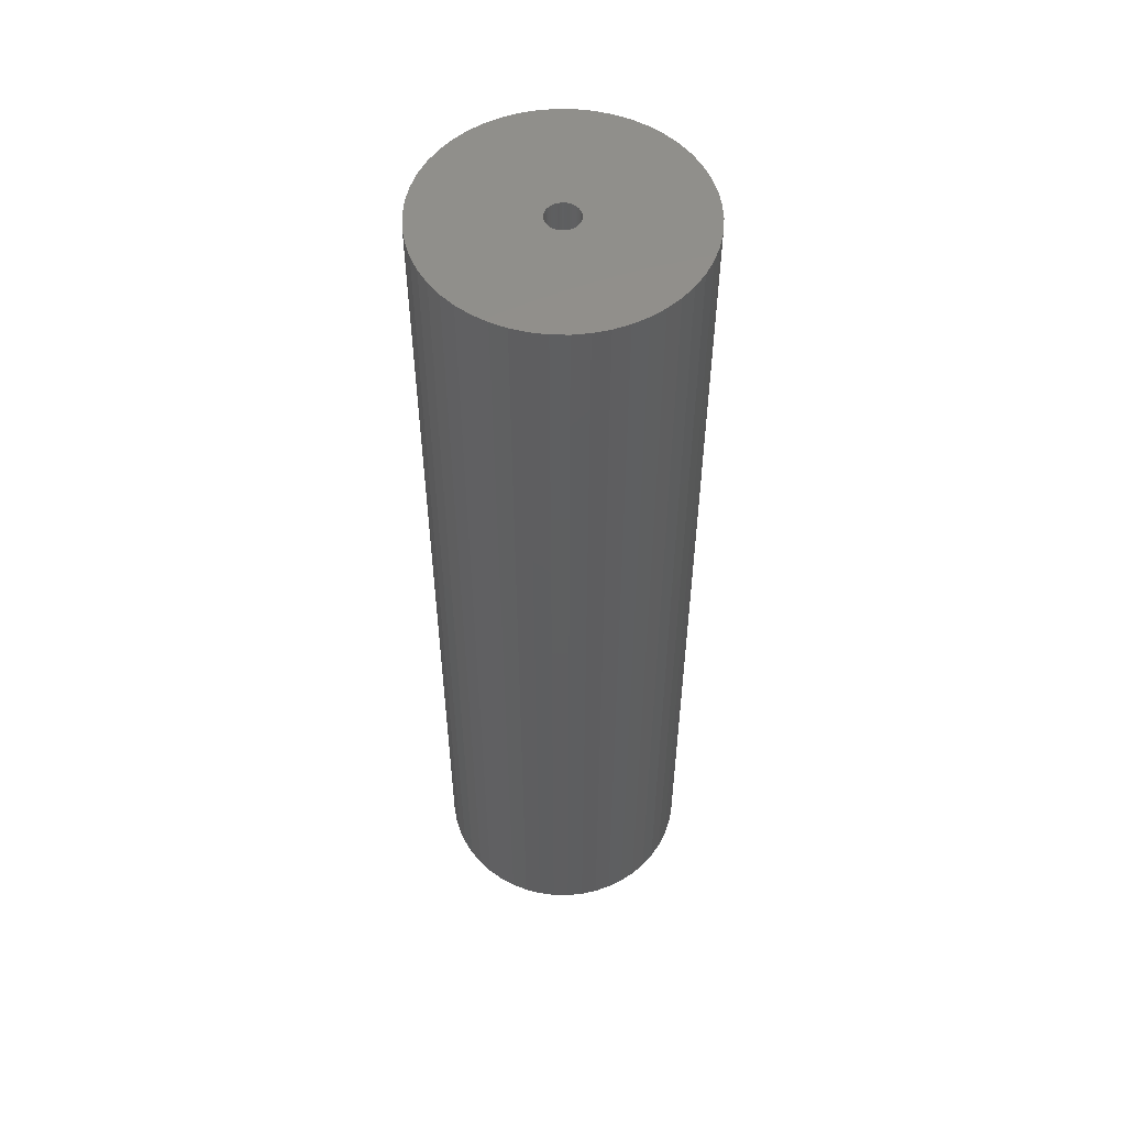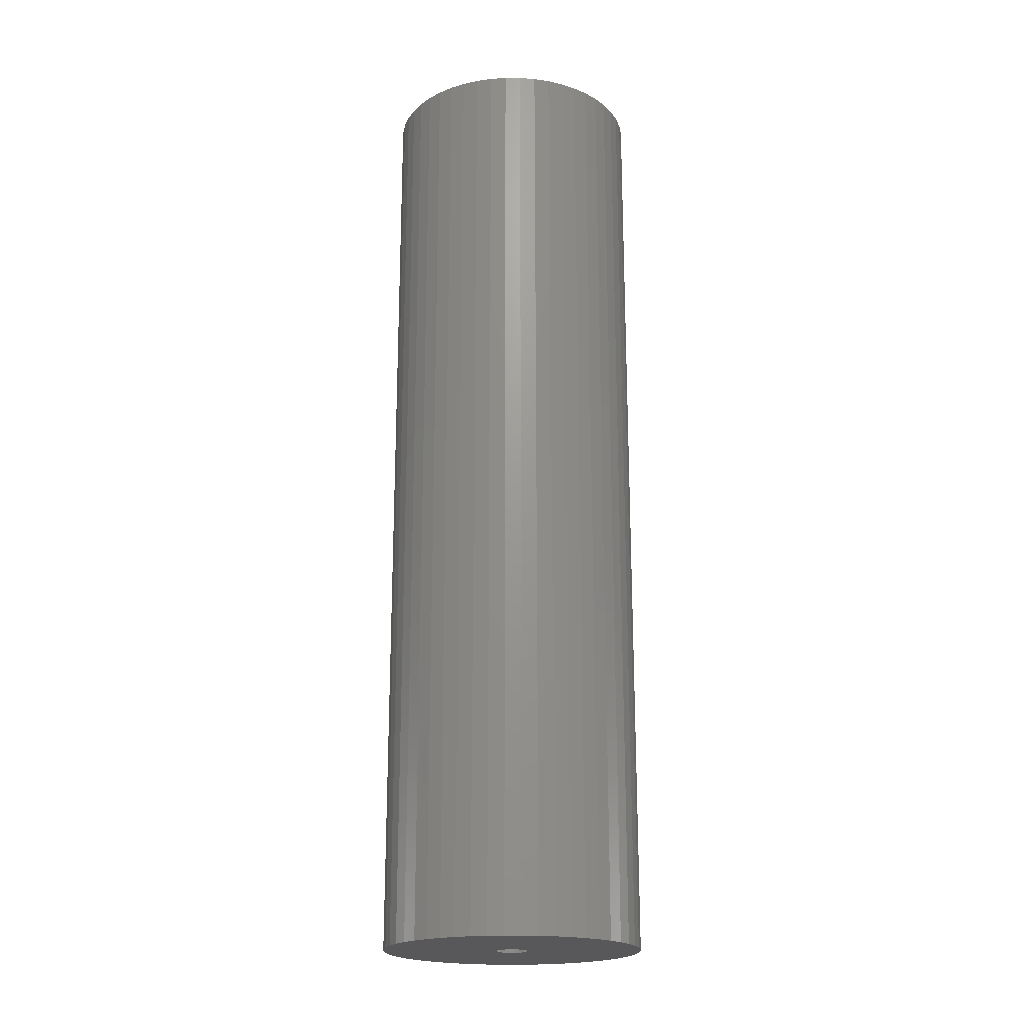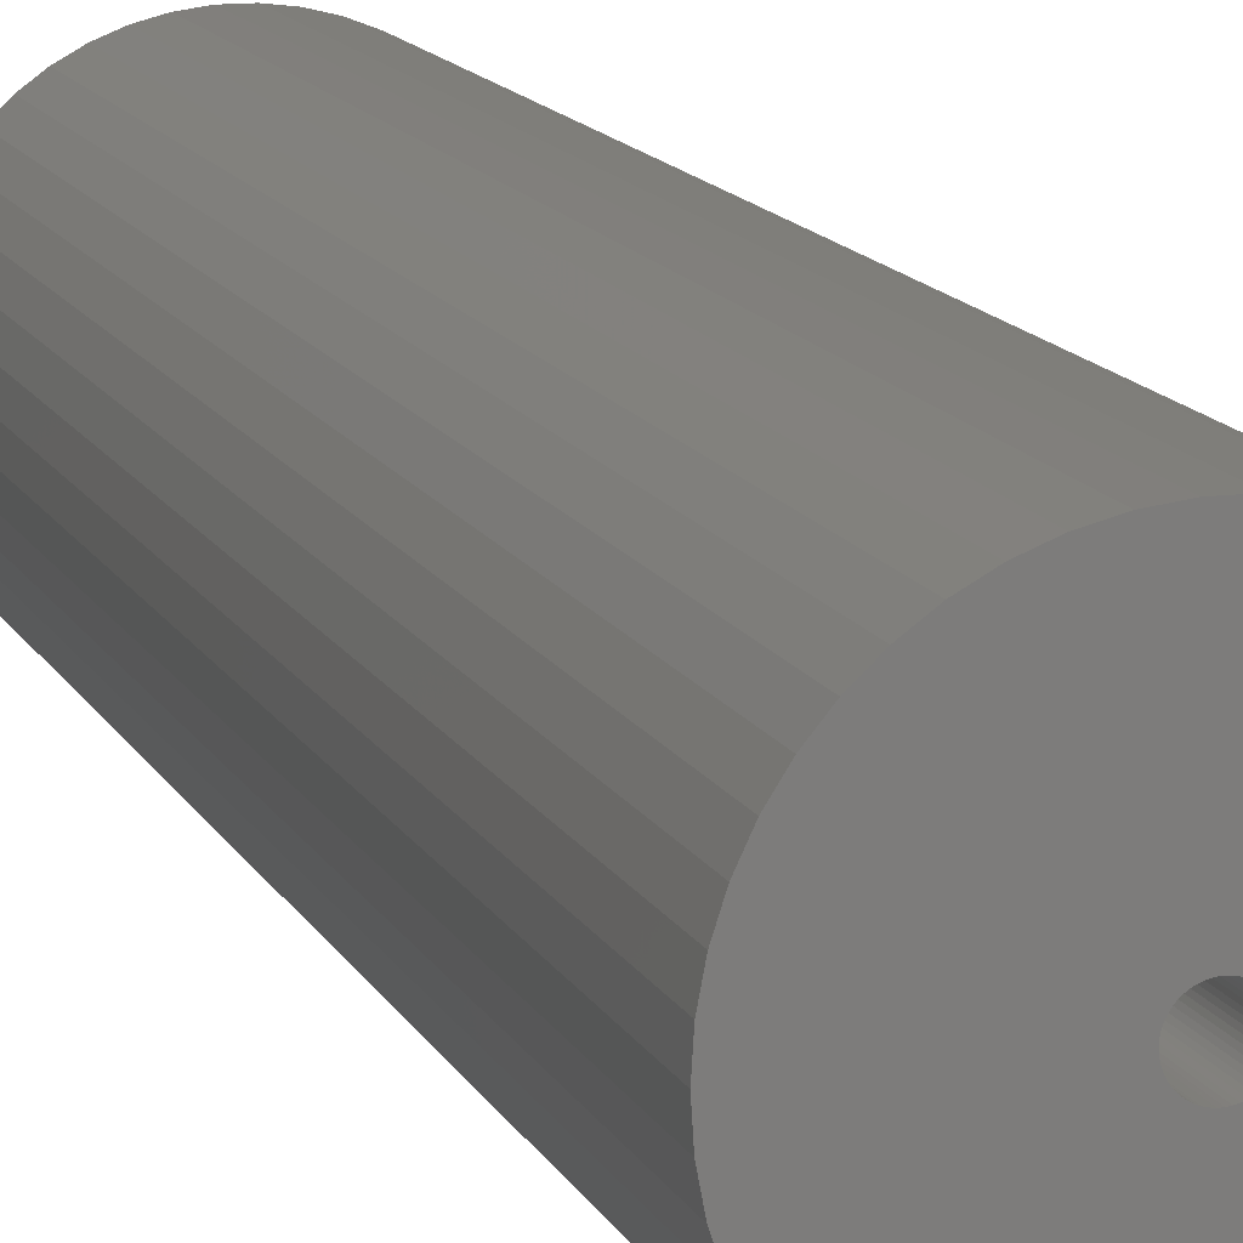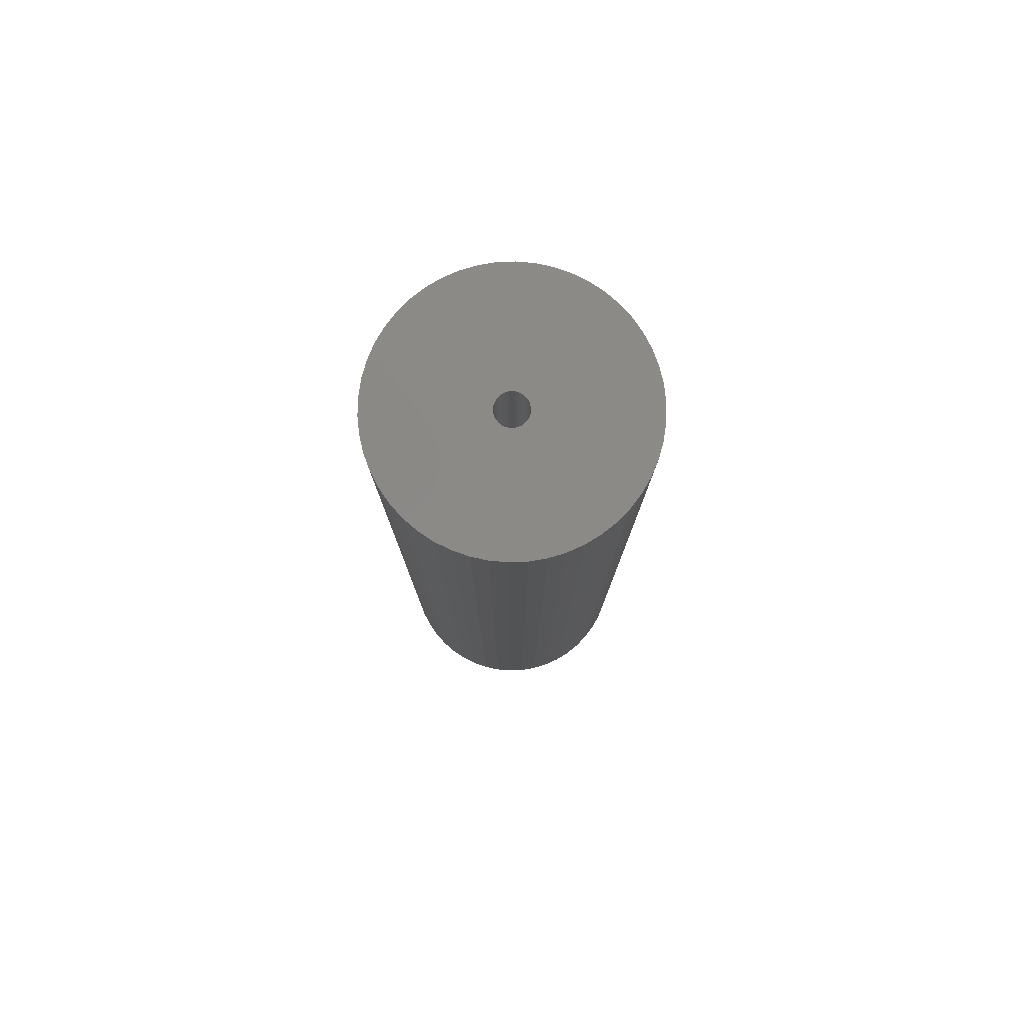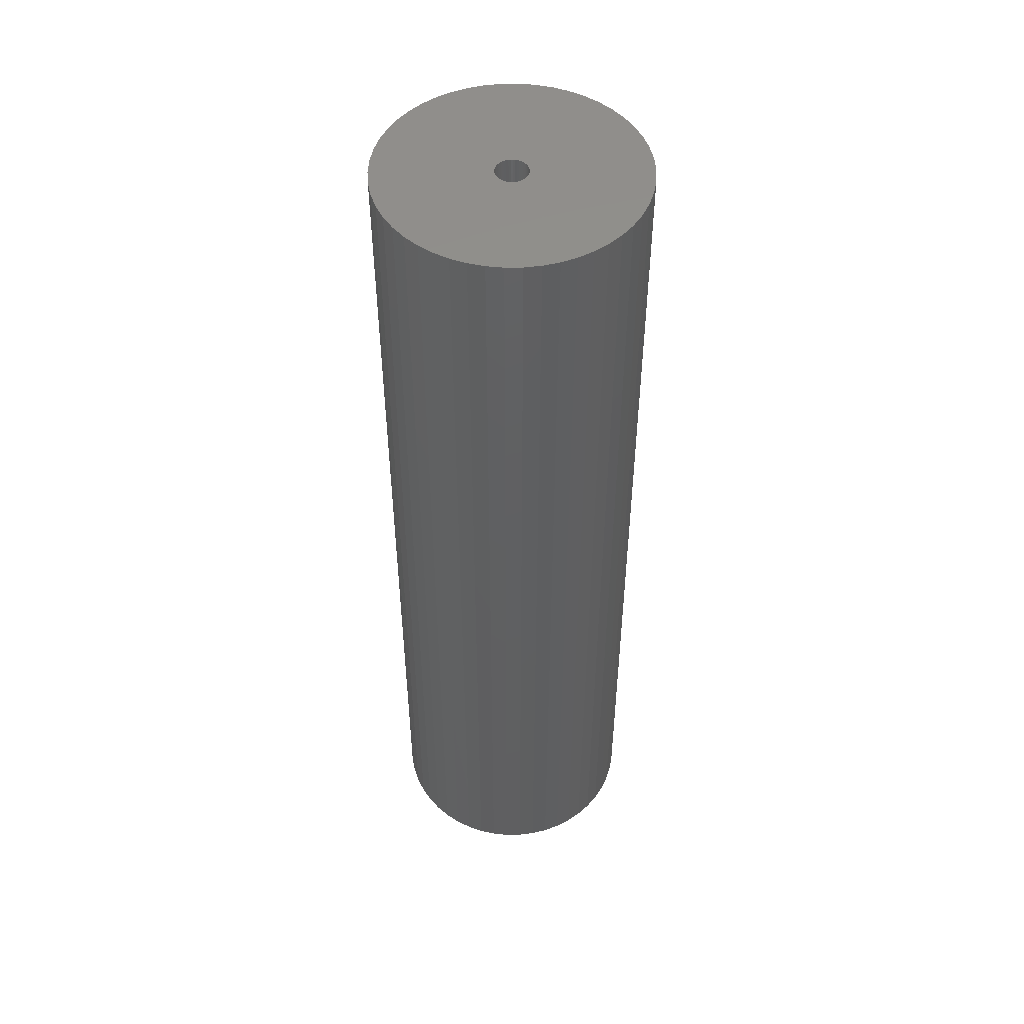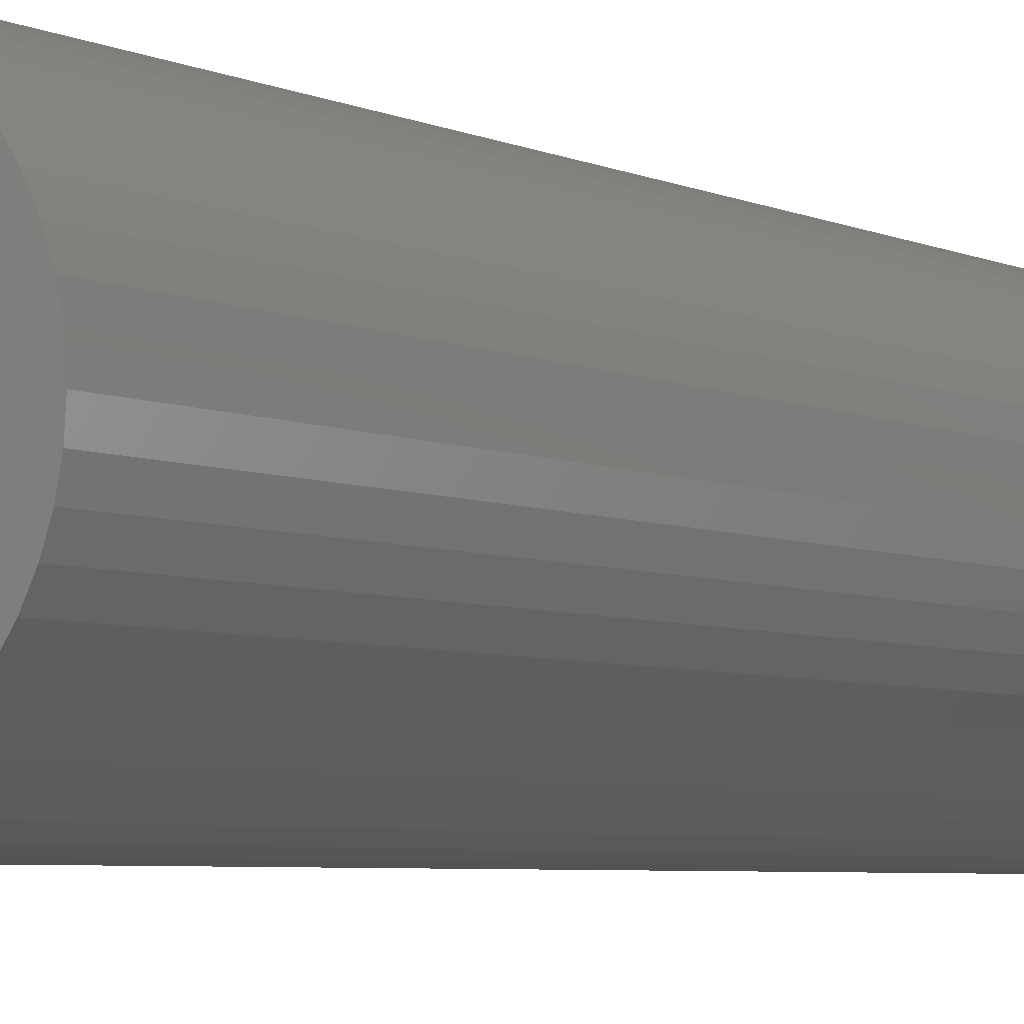
<metadata>
{"format":"stl","ext":"stl","renderer":"f3d","projection":"perspective","resolution":1024,"background":"white","views":[{"elev":53.7,"azim":-13.3,"up":"+Z"},{"elev":-20.2,"azim":-58.0,"up":"+Z"},{"elev":12.5,"azim":-17.2,"up":"+Y"},{"elev":79.5,"azim":-16.8,"up":"+Z"},{"elev":49.5,"azim":35.3,"up":"+Z"},{"elev":-4.1,"azim":29.9,"up":"+Y"}]}
</metadata>
<code>
# stl→obj: 200 verts, 400 faces
v 11 0 40
v 10.91 1.379 -40
v 10.91 1.379 40
v 11 0 -40
v -11 0 -40
v -10.91 1.379 40
v -10.91 1.379 -40
v -11 0 40
v 0.6907 10.98 -40
v -0.6907 10.98 40
v 0.6907 10.98 40
v -0.6907 10.98 -40
v -0.6907 -10.98 -40
v 0.6907 -10.98 40
v -0.6907 -10.98 40
v 0.6907 -10.98 -40
v 8.019 7.53 -40
v 7.012 8.476 40
v 8.019 7.53 40
v 7.012 8.476 -40
v -7.012 8.476 -40
v -8.019 7.53 40
v -7.012 8.476 40
v -8.019 7.53 -40
v -3.399 10.46 -40
v -4.684 9.953 40
v -3.399 10.46 40
v -4.684 9.953 -40
v 10.23 4.049 40
v 9.639 5.299 -40
v 9.639 5.299 40
v 10.23 4.049 -40
v 4.684 9.953 -40
v 3.399 10.46 40
v 4.684 9.953 40
v 3.399 10.46 -40
v 2.061 10.81 40
v 2.061 10.81 -40
v 5.894 9.288 -40
v 5.894 9.288 40
v -10.23 4.049 -40
v -9.639 5.299 40
v -9.639 5.299 -40
v -10.23 4.049 40
v 1.35 0 40
v 1.339 0.1692 40
v 10.65 2.736 40
v 10.91 -1.379 40
v 1.308 0.3357 40
v 1.339 -0.1692 40
v 1.255 0.497 40
v 10.65 -2.736 40
v 1.183 0.6504 40
v 8.899 6.466 40
v 1.308 -0.3357 40
v 1.092 0.7935 40
v 10.23 -4.049 40
v 0.9841 0.9241 40
v 1.255 -0.497 40
v 0.8605 1.04 40
v 9.639 -5.299 40
v 0.7234 1.14 40
v 1.183 -0.6504 40
v 0.5748 1.222 40
v 8.899 -6.466 40
v 0.4172 1.284 40
v 1.092 -0.7935 40
v 8.019 -7.53 40
v 0.253 1.326 40
v 0.08477 1.347 40
v -0.08477 1.347 40
v -0.253 1.326 40
v -2.061 10.81 40
v -0.4172 1.284 40
v -0.5748 1.222 40
v -0.7234 1.14 40
v -5.894 9.288 40
v -0.8605 1.04 40
v -0.9841 0.9241 40
v -1.092 0.7935 40
v 0.9841 -0.9241 40
v 7.012 -8.476 40
v 0.8605 -1.04 40
v 5.894 -9.288 40
v 0.7234 -1.14 40
v 4.684 -9.953 40
v 0.5748 -1.222 40
v 3.399 -10.46 40
v 0.4172 -1.284 40
v 2.061 -10.81 40
v 0.253 -1.326 40
v 0.08477 -1.347 40
v -0.08477 -1.347 40
v -0.253 -1.326 40
v -2.061 -10.81 40
v -0.4172 -1.284 40
v -3.399 -10.46 40
v -0.5748 -1.222 40
v -4.684 -9.953 40
v -0.7234 -1.14 40
v -5.894 -9.288 40
v -0.8605 -1.04 40
v -7.012 -8.476 40
v -0.9841 -0.9241 40
v -8.019 -7.53 40
v -1.092 -0.7935 40
v -8.899 -6.466 40
v -1.183 -0.6504 40
v -9.639 -5.299 40
v -1.255 -0.497 40
v -10.23 -4.049 40
v -1.308 -0.3357 40
v -10.65 -2.736 40
v -1.339 -0.1692 40
v -10.91 -1.379 40
v -1.35 0 40
v -8.899 6.466 40
v -1.183 0.6504 40
v -1.255 0.497 40
v -1.308 0.3357 40
v -10.65 2.736 40
v -1.339 0.1692 40
v -2.061 10.81 -40
v 1.35 0 -40
v 10.91 -1.379 -40
v 1.339 -0.1692 -40
v 10.65 -2.736 -40
v 1.308 -0.3357 -40
v 10.23 -4.049 -40
v 1.339 0.1692 -40
v 1.255 -0.497 -40
v 9.639 -5.299 -40
v 10.65 2.736 -40
v 1.183 -0.6504 -40
v 8.899 -6.466 -40
v 1.308 0.3357 -40
v 1.092 -0.7935 -40
v 8.019 -7.53 -40
v 0.9841 -0.9241 -40
v 7.012 -8.476 -40
v 1.255 0.497 -40
v 0.8605 -1.04 -40
v 5.894 -9.288 -40
v 0.7234 -1.14 -40
v 4.684 -9.953 -40
v 1.183 0.6504 -40
v 0.5748 -1.222 -40
v 3.399 -10.46 -40
v 8.899 6.466 -40
v 0.4172 -1.284 -40
v 2.061 -10.81 -40
v 1.092 0.7935 -40
v 0.253 -1.326 -40
v 0.08477 -1.347 -40
v -0.08477 -1.347 -40
v -0.253 -1.326 -40
v -2.061 -10.81 -40
v -0.4172 -1.284 -40
v -3.399 -10.46 -40
v -0.5748 -1.222 -40
v -4.684 -9.953 -40
v -0.7234 -1.14 -40
v -5.894 -9.288 -40
v -0.8605 -1.04 -40
v -7.012 -8.476 -40
v -0.9841 -0.9241 -40
v -8.019 -7.53 -40
v -1.092 -0.7935 -40
v 0.9841 0.9241 -40
v 0.8605 1.04 -40
v 0.7234 1.14 -40
v 0.5748 1.222 -40
v 0.4172 1.284 -40
v 0.253 1.326 -40
v 0.08477 1.347 -40
v -0.08477 1.347 -40
v -0.253 1.326 -40
v -0.4172 1.284 -40
v -0.5748 1.222 -40
v -0.7234 1.14 -40
v -5.894 9.288 -40
v -0.8605 1.04 -40
v -0.9841 0.9241 -40
v -1.092 0.7935 -40
v -8.899 6.466 -40
v -1.183 0.6504 -40
v -1.255 0.497 -40
v -1.308 0.3357 -40
v -10.65 2.736 -40
v -1.339 0.1692 -40
v -1.35 0 -40
v -8.899 -6.466 -40
v -1.183 -0.6504 -40
v -9.639 -5.299 -40
v -1.255 -0.497 -40
v -10.23 -4.049 -40
v -1.308 -0.3357 -40
v -10.65 -2.736 -40
v -1.339 -0.1692 -40
v -10.91 -1.379 -40
f 1 2 3
f 2 1 4
f 5 6 7
f 6 5 8
f 9 10 11
f 10 9 12
f 13 14 15
f 14 13 16
f 17 18 19
f 18 17 20
f 21 22 23
f 22 21 24
f 25 26 27
f 26 25 28
f 29 30 31
f 30 29 32
f 33 34 35
f 34 33 36
f 36 37 34
f 37 36 38
f 39 35 40
f 35 39 33
f 41 42 43
f 42 41 44
f 45 1 3
f 46 3 47
f 1 45 48
f 49 47 29
f 50 48 45
f 51 29 31
f 48 50 52
f 53 31 54
f 55 52 50
f 56 54 19
f 52 55 57
f 58 19 18
f 59 57 55
f 60 18 40
f 57 59 61
f 62 40 35
f 63 61 59
f 64 35 34
f 61 63 65
f 66 34 37
f 67 65 63
f 65 67 68
f 3 46 45
f 47 49 46
f 29 51 49
f 31 53 51
f 54 56 53
f 19 58 56
f 18 60 58
f 40 62 60
f 69 37 11
f 35 64 62
f 34 66 64
f 37 69 66
f 11 70 69
f 11 71 70
f 10 71 11
f 71 10 72
f 73 72 10
f 72 73 74
f 27 74 73
f 74 27 75
f 26 75 27
f 75 26 76
f 77 76 26
f 76 77 78
f 23 78 77
f 78 23 79
f 22 79 23
f 79 22 80
f 81 68 67
f 68 81 82
f 83 82 81
f 82 83 84
f 85 84 83
f 84 85 86
f 87 86 85
f 86 87 88
f 89 88 87
f 88 89 90
f 91 90 89
f 90 91 14
f 92 14 91
f 93 14 92
f 15 93 94
f 95 94 96
f 97 96 98
f 93 15 14
f 99 98 100
f 101 100 102
f 103 102 104
f 105 104 106
f 107 106 108
f 109 108 110
f 111 110 112
f 113 112 114
f 115 114 116
f 117 80 22
f 94 95 15
f 80 117 118
f 96 97 95
f 42 118 117
f 98 99 97
f 118 42 119
f 100 101 99
f 44 119 42
f 102 103 101
f 119 44 120
f 104 105 103
f 121 120 44
f 106 107 105
f 120 121 122
f 108 109 107
f 6 122 121
f 110 111 109
f 122 6 116
f 112 113 111
f 8 116 6
f 114 115 113
f 116 8 115
f 12 73 10
f 73 12 123
f 124 4 125
f 126 125 127
f 4 124 2
f 128 127 129
f 130 2 124
f 131 129 132
f 2 130 133
f 134 132 135
f 136 133 130
f 137 135 138
f 133 136 32
f 139 138 140
f 141 32 136
f 142 140 143
f 32 141 30
f 144 143 145
f 146 30 141
f 147 145 148
f 30 146 149
f 150 148 151
f 152 149 146
f 149 152 17
f 125 126 124
f 127 128 126
f 129 131 128
f 132 134 131
f 135 137 134
f 138 139 137
f 140 142 139
f 143 144 142
f 153 151 16
f 145 147 144
f 148 150 147
f 151 153 150
f 16 154 153
f 16 155 154
f 13 155 16
f 155 13 156
f 157 156 13
f 156 157 158
f 159 158 157
f 158 159 160
f 161 160 159
f 160 161 162
f 163 162 161
f 162 163 164
f 165 164 163
f 164 165 166
f 167 166 165
f 166 167 168
f 169 17 152
f 17 169 20
f 170 20 169
f 20 170 39
f 171 39 170
f 39 171 33
f 172 33 171
f 33 172 36
f 173 36 172
f 36 173 38
f 174 38 173
f 38 174 9
f 175 9 174
f 176 9 175
f 12 176 177
f 123 177 178
f 25 178 179
f 176 12 9
f 28 179 180
f 181 180 182
f 21 182 183
f 24 183 184
f 185 184 186
f 43 186 187
f 41 187 188
f 189 188 190
f 7 190 191
f 192 168 167
f 177 123 12
f 168 192 193
f 178 25 123
f 194 193 192
f 179 28 25
f 193 194 195
f 180 181 28
f 196 195 194
f 182 21 181
f 195 196 197
f 183 24 21
f 198 197 196
f 184 185 24
f 197 198 199
f 186 43 185
f 200 199 198
f 187 41 43
f 199 200 191
f 188 189 41
f 5 191 200
f 190 7 189
f 191 5 7
f 16 90 14
f 90 16 151
f 47 32 29
f 32 47 133
f 3 133 47
f 133 3 2
f 54 17 19
f 17 54 149
f 31 149 54
f 149 31 30
f 38 11 37
f 11 38 9
f 20 40 18
f 40 20 39
f 43 117 185
f 117 43 42
f 185 22 24
f 22 185 117
f 189 44 41
f 44 189 121
f 7 121 189
f 121 7 6
f 28 77 26
f 77 28 181
f 181 23 77
f 23 181 21
f 123 27 73
f 27 123 25
f 48 4 1
f 4 48 125
f 61 129 57
f 129 61 132
f 167 103 105
f 103 167 165
f 194 111 196
f 111 194 109
f 192 109 194
f 109 192 107
f 145 84 86
f 84 145 143
f 57 127 52
f 127 57 129
f 167 107 192
f 107 167 105
f 198 115 200
f 115 198 113
f 200 8 5
f 8 200 115
f 196 113 198
f 113 196 111
f 140 68 82
f 68 140 138
f 148 86 88
f 86 148 145
f 151 88 90
f 88 151 148
f 52 125 48
f 125 52 127
f 65 132 61
f 132 65 135
f 68 135 65
f 135 68 138
f 157 15 95
f 15 157 13
f 161 97 99
f 97 161 159
f 165 101 103
f 101 165 163
f 143 82 84
f 82 143 140
f 159 95 97
f 95 159 157
f 163 99 101
f 99 163 161
f 124 46 130
f 46 124 45
f 116 190 122
f 190 116 191
f 176 70 71
f 70 176 175
f 154 93 92
f 93 154 155
f 170 58 60
f 58 170 169
f 183 78 79
f 78 183 182
f 179 74 75
f 74 179 178
f 137 63 134
f 63 137 67
f 141 53 146
f 53 141 51
f 130 49 136
f 49 130 46
f 146 56 152
f 56 146 53
f 173 64 66
f 64 173 172
f 171 60 62
f 60 171 170
f 119 186 118
f 186 119 187
f 178 72 74
f 72 178 177
f 128 50 126
f 50 128 55
f 147 89 87
f 89 147 150
f 144 87 85
f 87 144 147
f 136 51 141
f 51 136 49
f 152 58 169
f 58 152 56
f 174 66 69
f 66 174 173
f 175 69 70
f 69 175 174
f 172 62 64
f 62 172 171
f 118 184 80
f 184 118 186
f 80 183 79
f 183 80 184
f 120 187 119
f 187 120 188
f 122 188 120
f 188 122 190
f 180 75 76
f 75 180 179
f 182 76 78
f 76 182 180
f 177 71 72
f 71 177 176
f 126 45 124
f 45 126 50
f 139 67 137
f 67 139 81
f 142 85 83
f 85 142 144
f 139 83 81
f 83 139 142
f 134 59 131
f 59 134 63
f 104 168 106
f 168 104 166
f 106 193 108
f 193 106 168
f 131 55 128
f 55 131 59
f 155 94 93
f 94 155 156
f 158 98 96
f 98 158 160
f 162 102 100
f 102 162 164
f 156 96 94
f 96 156 158
f 164 104 102
f 104 164 166
f 108 195 110
f 195 108 193
f 110 197 112
f 197 110 195
f 112 199 114
f 199 112 197
f 114 191 116
f 191 114 199
f 150 91 89
f 91 150 153
f 153 92 91
f 92 153 154
f 160 100 98
f 100 160 162

</code>
